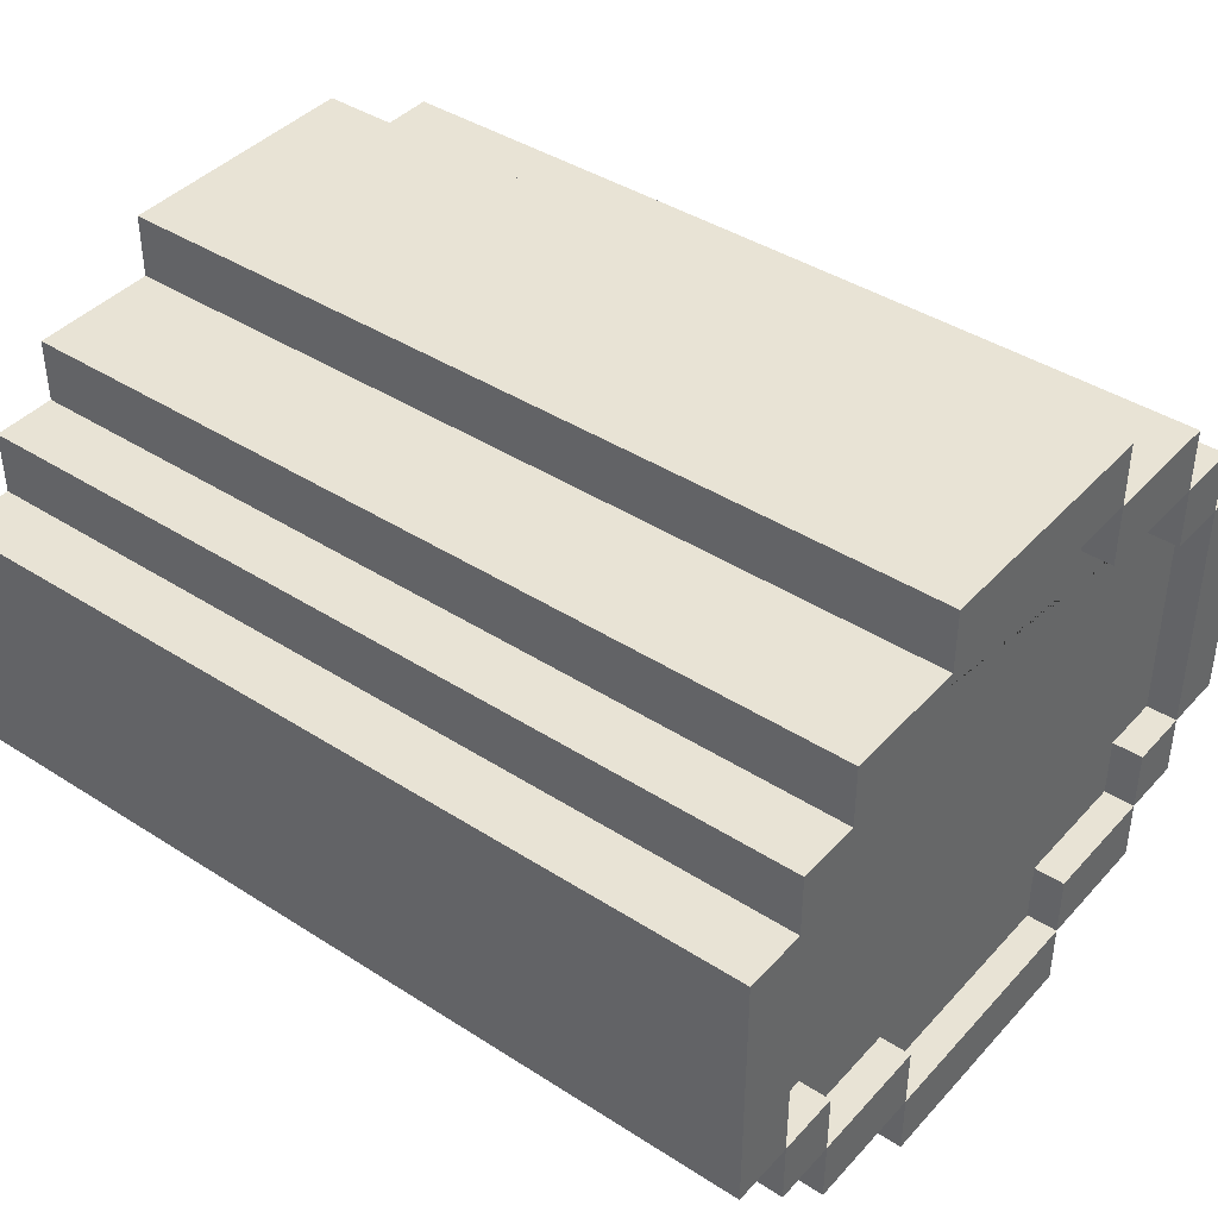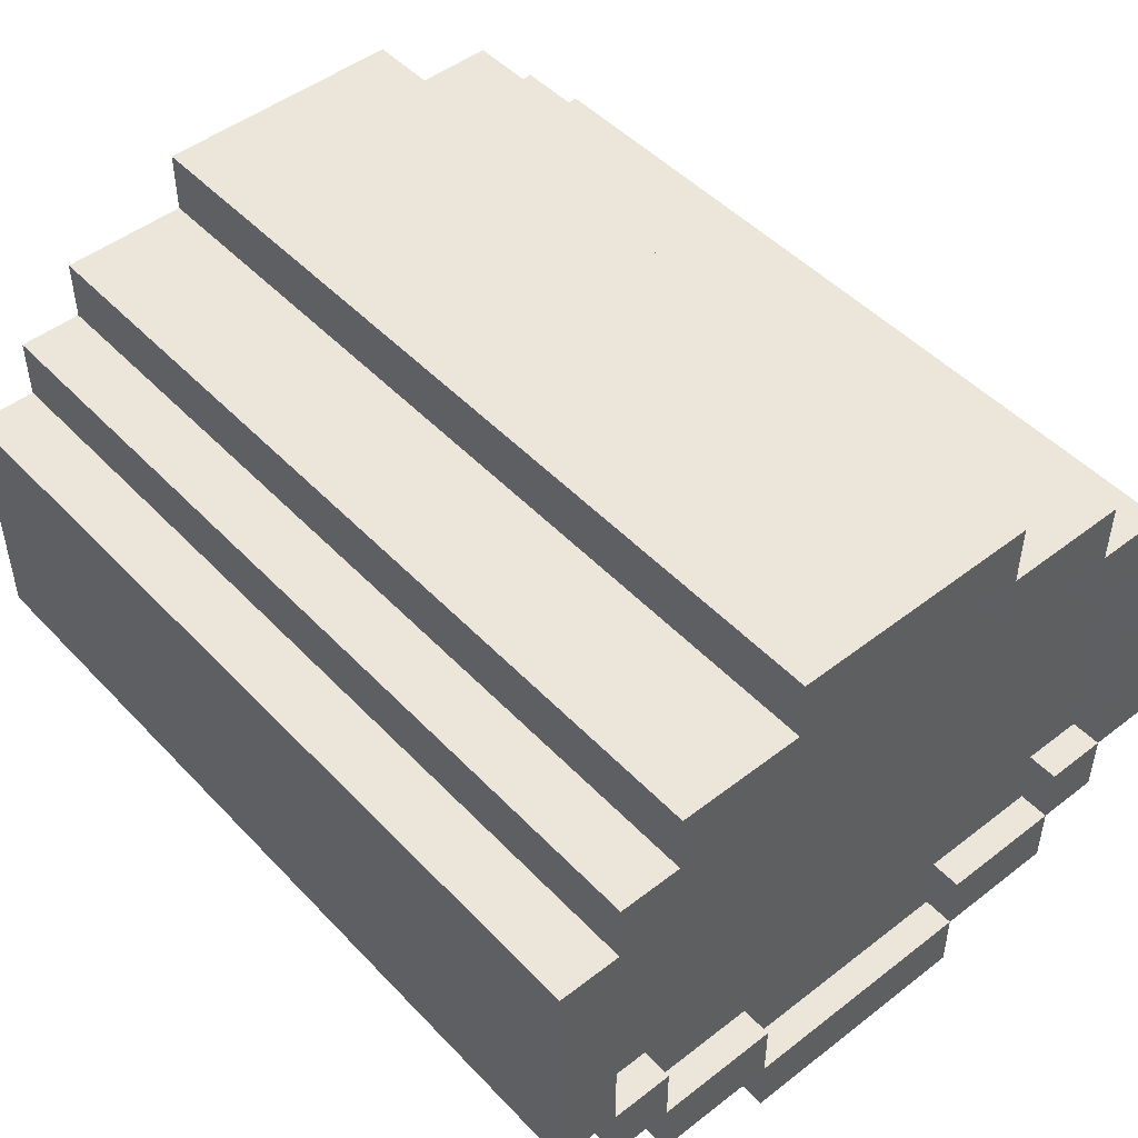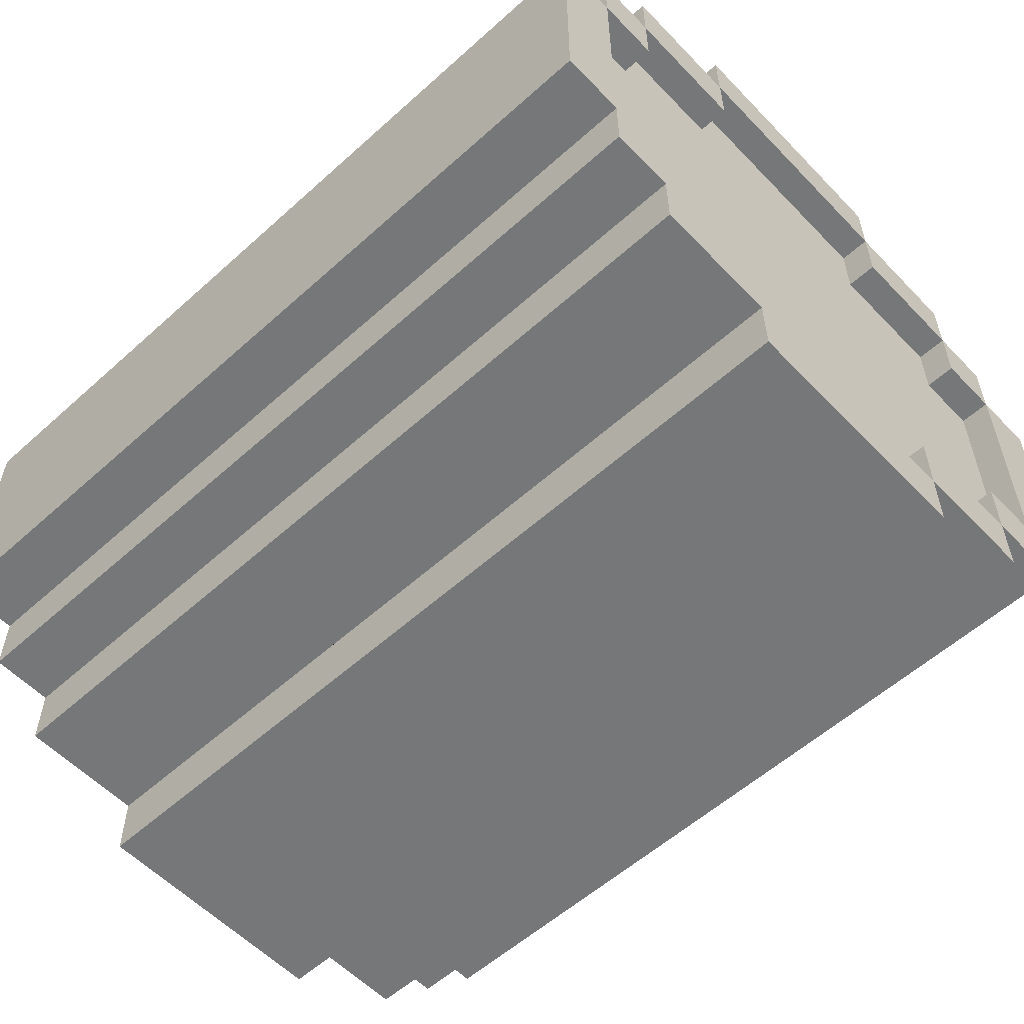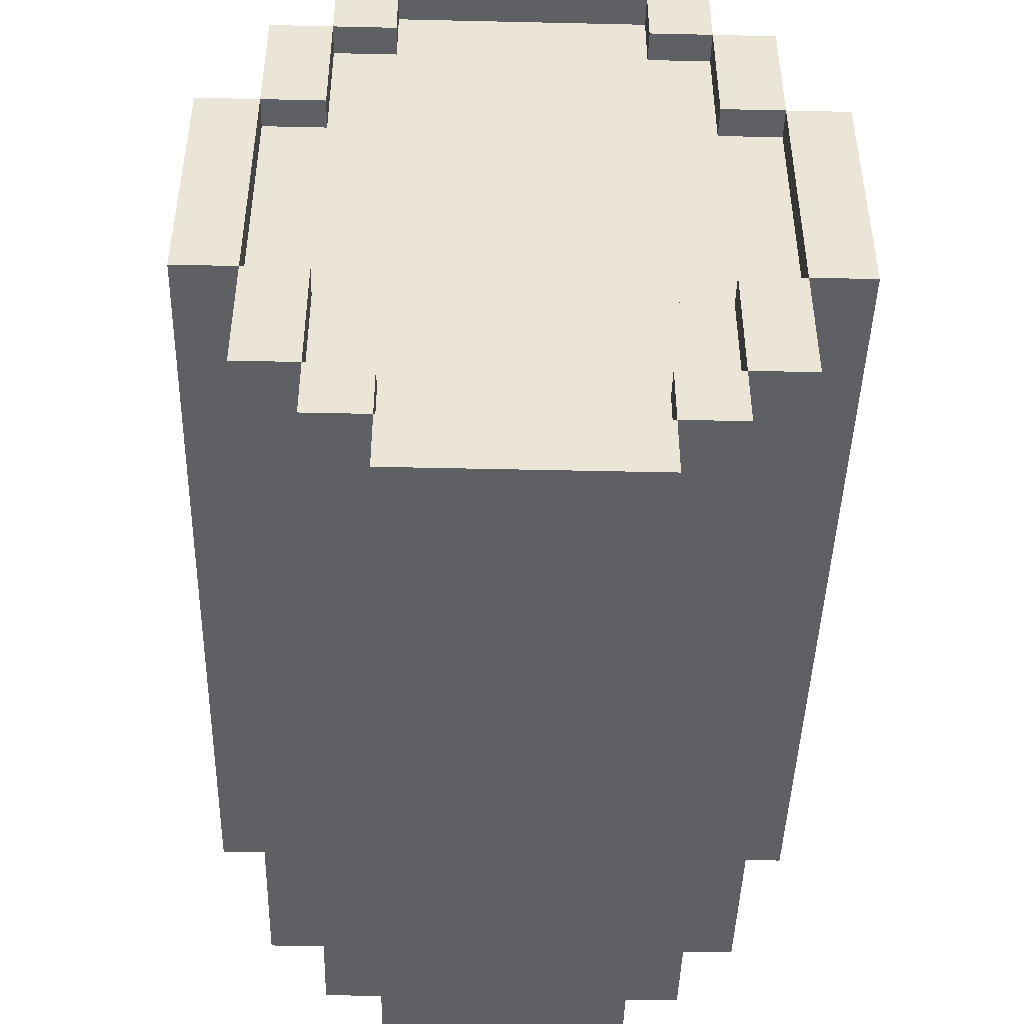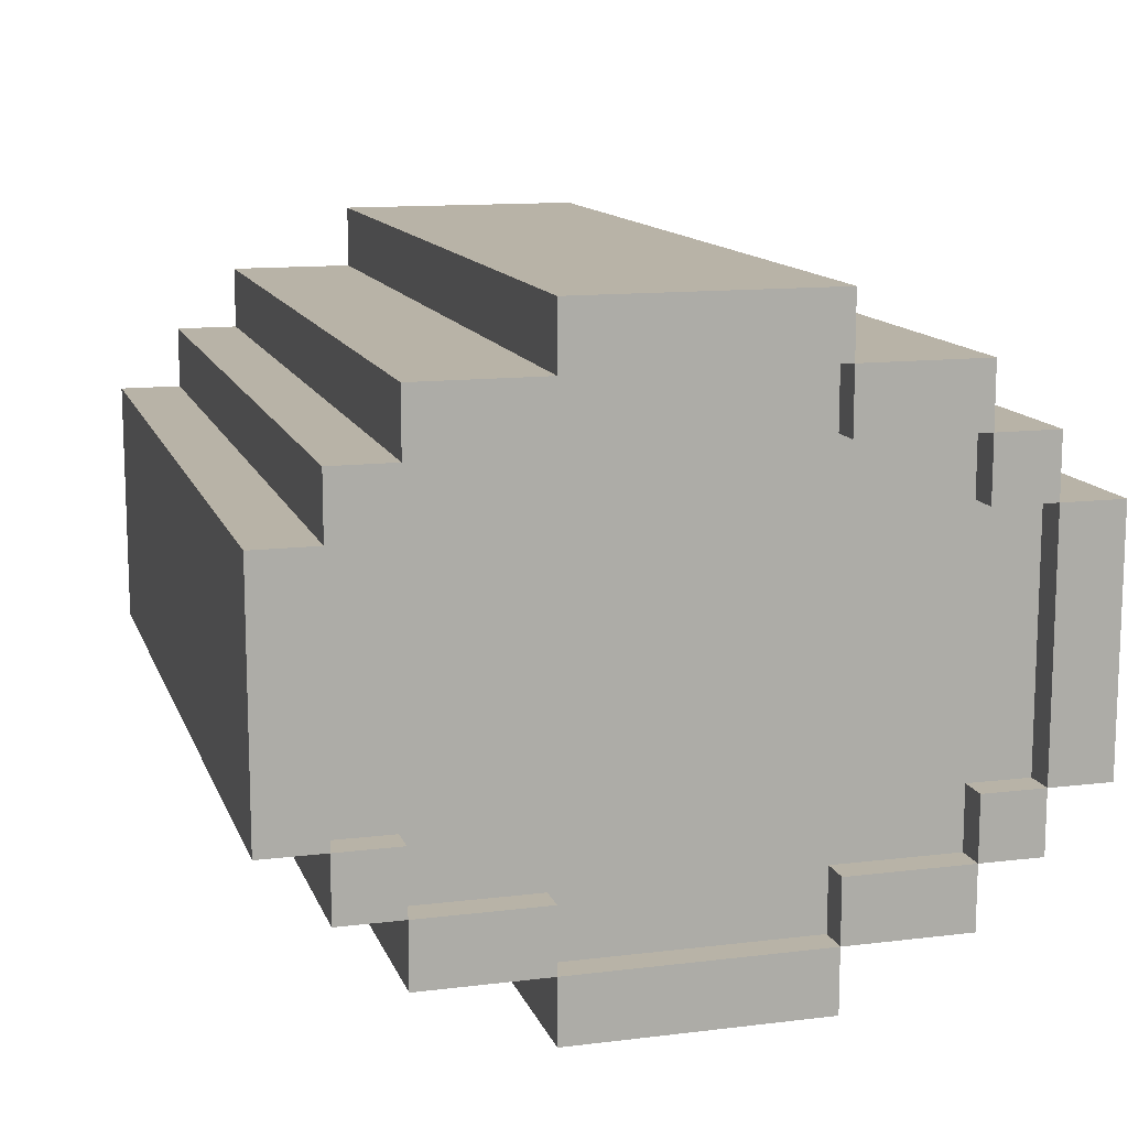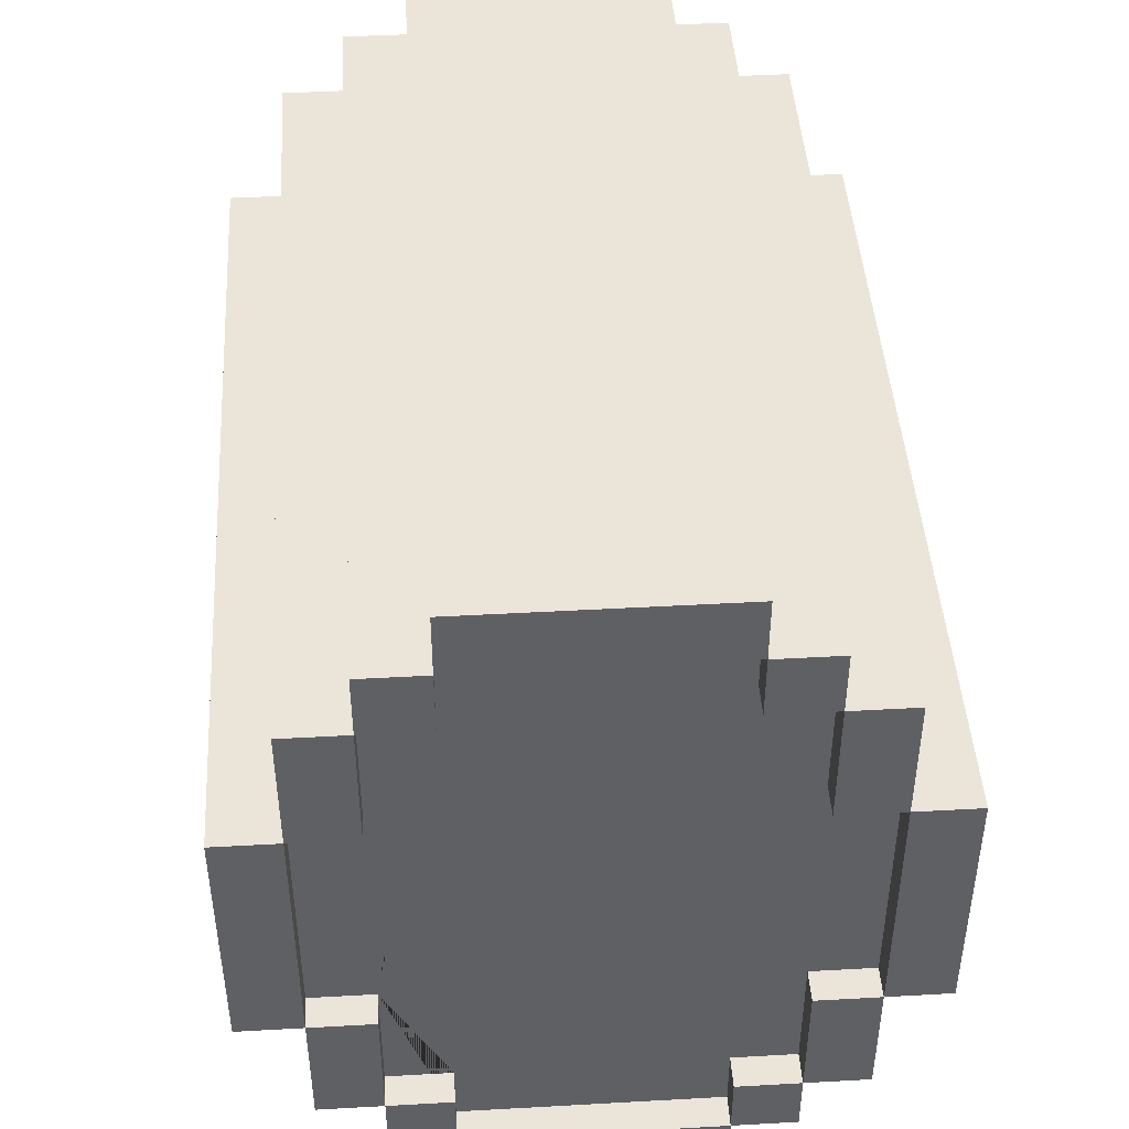
<metadata>
{"format":"obj","ext":"obj","renderer":"f3d","projection":"perspective","resolution":1024,"background":"white","views":[{"elev":41.2,"azim":-142.0,"up":"+Y"},{"elev":48.2,"azim":49.1,"up":"+Y"},{"elev":-57.0,"azim":43.1,"up":"+Y"},{"elev":-45.1,"azim":88.5,"up":"+Z"},{"elev":12.7,"azim":74.2,"up":"+Y"},{"elev":45.0,"azim":-93.7,"up":"+Z"}]}
</metadata>
<code>
g Mesh1 Model
v 1.149 0 4.352e-19
v 1.05 0 -0
v 1.05 0 -0.4
v 1.15 0 -0.4
v 1.15 0 -0
f 1 2 3 4 5
v 1.149 0.1 4.352e-19
v 1.05 0.1 5.109e-19
f 6 7 2 1
v 1.3 0.1 -0
v 1.049 0.1 -0
v 0.3032 0.1 2.868e-18
v 0.3 0.1 -8.085e-20
v 0.2033 0.1 -0
v 0.05 0.1 3.597e-18
v 0.05 0.1 -0.4
v 0.2 0.1 -0.4
v 0.3 0.1 -0.4
v 0.301 0.1 -0.4
v 1.05 0.1 -0.4
v 1.148 0.1 -0.4
v 1.15 0.1 -0.4
v 1.3 0.1 -0.4
f 8 6 7 9 10 11 12 13 14 15 16 17 18 19 20 21
v 1.35 0 -0
v 1.35 0.1 -0
f 8 6 1 5 22 23
v 1.149 0.1 0.2
v 1.149 0.1 0.2
v 1.35 0.1 0.2
f 24 25 6 8 23 26
v 1.149 0.2 0.2
v 1.049 0.2 0.2
v 1.049 0.1 0.2
f 27 28 29 25 24
v 1.149 0.2 0.3
v 1.049 0.2 0.3
f 28 27 30 31
v 1.35 0.2 0.3
v 1.3 0.2 0.2
v 1.35 0.2 0.2
f 32 30 27 33 34
v 1.3 0.3 0.3
v 1.149 0.3 0.3
v 1.35 0.3 0.3
f 35 36 30 32 37
v 0.2033 0.7 0.3
v 0.05 0.7 0.3
v 0.05 0.3 0.3
v 0.2033 0.3 0.3
v 0.3033 0.3 0.3
v 1.049 0.3 0.3
v 1.3 0.7 0.3
v 1.149 0.7 0.3
v 1.049 0.7 0.3
v 0.3033 0.7 0.3
f 38 39 40 41 42 43 36 35 44 45 46 47
v 0.2033 0.8 0.3
v 0 0.8 0.3
v 0 0.7 0.3
f 39 38 48 49 50
v 0 0.7 0.4
v 0.2033 0.7 0.4
f 51 52 38 39 50
v 0 0.3 0.4
v 0.2033 0.3 0.4
f 53 54 52 51
v 0 0.3 0.3
f 40 41 54 53 55
v 0 0.2 0.3
v 0.2033 0.2 0.3
f 56 57 41 40 55
v 0.05 0.2 0.2
v 0.2033 0.2 0.2
v 0 0.2 0.2
f 58 59 57 56 60
v 0 0.1 0.2
v 0.2033 0.1 0.2
f 61 62 59 58 60
v 0 0.1 -0
f 13 12 62 61 63
v 0.2 0 -0
v 0.2033 0 -0
v 0 0 -0
f 64 65 12 13 63 66
v 0.2 0 -0.4
v 0.3 0 -0.4
v 0.3 0 -0
f 65 64 67 68 69
v 0 0 -0.4
f 70 67 64 66
v 6.446e-18 0.1 -0.4
f 14 15 67 70 71
v 6.446e-18 0.1 -0.6
v 0.2 0.1 -0.6
f 72 73 15 14 71
v 0.05 0.2 -0.6
v 0.201 0.2 -0.6
v 0.201 0.1 -0.6
v 1.289e-17 0.2 -0.6
f 74 75 76 73 72 77
v 1.289e-17 0.2 -0.7
v 0.201 0.2 -0.7
f 78 79 75 74 77
v 0.05 0.3 -0.7
v 0.201 0.3 -0.7
v 3.867e-17 0.3 -0.7
f 80 81 79 78 82
v 2.531e-17 0.3 -0.8
v 0.201 0.3 -0.8
f 83 84 81 80 82
v 1.671e-16 0.7 -0.8
v 0.2019 0.7 -0.8
v 0.2019 0.3 -0.8
f 85 86 87 84 83
v 0.05 0.7 -0.7
v 0.2019 0.7 -0.7
v 1.705e-16 0.7 -0.7
f 88 89 86 85 90
v 1.3 0.3 -0.7
v 1.148 0.3 -0.7
v 1.048 0.3 -0.7
v 0.301 0.3 -0.7
v 0.3019 0.7 -0.7
v 1.048 0.7 -0.7
v 1.148 0.7 -0.7
v 1.3 0.7 -0.7
f 91 92 93 94 81 80 88 89 95 96 97 98
v 1.35 0.2 -0.7
v 1.148 0.2 -0.7
v 1.35 0.3 -0.7
f 99 100 92 91 101
v 1.3 0.2 -0.6
v 1.148 0.2 -0.6
v 1.35 0.2 -0.6
f 102 103 100 99 104
v 1.35 0.1 -0.6
v 1.148 0.1 -0.6
f 105 106 103 102 104
v 1.35 0.1 -0.4
f 20 19 106 105 107 21
f 4 3 18 19 20
f 17 18 3 68 16
v 0.301 0.1 -0.6
v 1.048 0.1 -0.6
v 1.05 0.1 -0.6
f 18 17 108 109 110
f 76 108 17 16 15 73
v 0.301 0.2 -0.6
f 108 76 75 111
v 0.301 0.2 -0.7
f 111 75 79 112
f 112 79 81 94
v 0.301 0.3 -0.8
f 87 113 94 81 84
v 0.301 0.7 -0.8
f 113 87 86 114
v 0.3019 0.7 -0.8
f 89 95 115 114 86
v 0.2019 0.8 -0.7
v 0.3019 0.8 -0.7
f 95 89 116 117
v -6.684e-18 0.8 -0.7
f 118 116 89 88 90
v 0.05 0.8 -0.6
v 0.2019 0.8 -0.6
v 0 0.8 -0.6
f 119 120 116 118 121
v 0 0.9 -0.6
v 0.2019 0.9 -0.6
f 122 123 120 119 121
v 0.05 0.9 -0.4
v 0.2019 0.9 -0.4
v 0 0.9 -0.4
f 124 125 123 122 126
v 1.3 0.9 -0.4
v 1.149 0.9 -0.4
v 1.148 0.9 -0.4
v 1.048 0.9 -0.4
v 0.3019 0.9 -0.4
v 0.3013 0.9 -0.4
v 0.05 0.9 3.597e-18
v 0.2019 0.9 -0
v 0.2033 0.9 2.872e-18
v 0.3019 0.9 2.872e-18
v 1.048 0.9 1.006e-18
v 1.049 0.9 4.366e-19
v 1.148 0.9 4.366e-19
v 1.3 0.9 -0
f 127 128 129 130 131 132 125 124 133 134 135 136 137 138 139 140
v 1.148 1 -0.4
v 1.35 1 -0.4
v 1.35 0.9 -0.4
f 128 129 141 142 143 127
v 1.149 0.9 -0.6
v 1.148 0.9 -0.6
v 1.048 0.9 -0.6
f 129 128 144 145 146 130
v 1.35 0.9 -0.6
f 147 144 128 127 143
v 1.3 0.8 -0.6
v 1.148 0.8 -0.6
v 1.35 0.8 -0.6
f 148 149 145 144 147 150
v 1.35 0.8 -0.7
v 1.148 0.8 -0.7
f 151 152 149 148 150
v 1.35 0.7 -0.7
f 98 97 152 151 153
v 1.148 0.7 -0.8
v 1.148 0.7 -0.8
v 1.35 0.7 -0.8
f 154 155 97 98 153 156
v 1.148 0.3 -0.8
v 1.148 0.3 -0.8
v 1.048 0.3 -0.8
v 1.048 0.7 -0.8
f 155 154 157 158 159 160
v 1.35 0.3 -0.8
f 161 157 154 156
f 91 92 158 157 161 101
f 159 158 92 93
v 1.048 0.2 -0.7
f 100 162 93 92
v 1.048 0.2 -0.6
f 162 100 103 163
f 163 103 106 110 109
f 19 18 110 106
f 109 108 111 163
f 163 111 112 162
f 162 112 94 93
f 93 94 113 159
f 115 160 159 113 114
f 95 96 160 115
v 1.048 0.8 -0.7
f 117 164 96 95
v 0.3019 0.8 -0.6
v 1.048 0.8 -0.6
f 165 166 164 117
v 0.3019 0.9 -0.6
f 167 146 166 165
v 0.3013 0.9 -0.6
f 131 130 146 167 168 132
v 0.3019 1 -0.4
v 1.048 1 -0.4
f 130 131 169 170
v 0.3015 1 -0.4
v 0.2019 1 -0.4
f 171 169 131 132 125 172
v 0.3015 1 -0
v 0.3019 1 -6.75e-20
v 1.048 1 -0
f 173 174 175 170 169 171
v 0.2019 1 -0
f 135 136 174 173 176 134
v 0.2033 0.9 0.2
v 0.3019 0.9 0.2
f 177 178 136 135
v 0.2033 0.8 0.2
v 0.3033 0.8 0.2
v 0.3033 0.9 0.2
f 179 180 181 178 177
v 0.3033 0.8 0.3
f 180 179 48 182
v 0.05 0.8 0.2
v 0 0.8 0.2
f 49 48 179 183 184
v 0 0.9 0.2
f 183 179 177 185 184
v 0 0.9 -0
f 185 177 135 134 133 186
v 0 1 -0
f 133 134 176 187 186
v 0 1 -0.4
f 187 176 172 188
f 171 172 176 173
f 188 172 125 124 126
f 126 186 133 124
f 188 126 186 187
v 0 0.8 -0
v 0.05 0.8 3.597e-18
f 189 186 133 190
f 185 186 189 184
f 184 189 190 183
v 0.05 0.8 -0.4
v 0.05 0.7 -0.6
v 0.05 0.3 -0.6
v 0.05 0.2 -0.4
v 0.05 0.2 3.597e-18
v 0.05 0.3 0.2
v 0.05 0.7 0.2
f 191 119 192 88 80 193 74 194 14 13 195 58 196 40 39 197 183 190 133 124
v 0 0.8 -0.4
f 198 121 119 191
f 122 121 198 126
f 126 198 191 124
v 1.705e-16 0.7 -0.6
f 121 199 192 119
f 118 90 199 121
f 199 90 88 192
f 82 90 88 80
f 83 82 90 85
v 1.289e-17 0.3 -0.6
f 82 200 193 80
f 78 77 200 82
f 200 77 74 193
v 8.867e-18 0.2 -0.4
f 77 201 194 74
f 72 71 201 77
f 201 71 14 194
f 63 71 14 13
f 66 63 71 70
v 0 0.2 -0
f 63 202 195 13
f 61 60 202 63
f 202 60 58 195
v 0 0.3 0.2
f 60 203 196 58
f 56 55 203 60
f 203 55 40 196
f 50 55 40 39
f 51 50 55 53
v -2.28e-18 0.7 0.2
f 50 204 197 39
f 49 184 204 50
f 204 184 183 197
f 38 47 182 48
v 0.303 0.7 0.4
v 0.3033 0.7 0.4
f 47 38 52 205 206
v 0.303 0.3 0.4
f 54 207 205 52
v 0.3033 0.3 0.4
f 41 42 208 207 54
v 0.3033 0.2 0.3
f 57 209 42 41
v 0.3033 0.2 0.2
f 59 210 209 57
v 0.3032 0.1 0.2
v 0.3033 0.1 0.2
f 211 212 210 59 62
f 10 9 29 212 211
f 10 11 69 2 7 9
f 211 62 12 11 10
f 11 12 65 69
f 68 3 2 69
f 7 6 25 29 9
f 28 210 212 29
f 210 28 31 209
f 43 42 209 31
v 1.049 0.3 0.4
f 42 43 213 208
v 1.149 0.3 0.4
f 43 36 214 213
f 36 43 31 30
v 1.151 0.3 0.4
v 1.35 0.3 0.4
f 215 214 36 35 37 216
v 1.151 0.7 0.4
v 1.149 0.7 0.4
v 1.049 0.7 0.4
f 214 215 217 218 219 213
v 1.35 0.7 0.4
f 220 217 215 216
v 1.35 0.7 0.3
f 44 45 218 217 220 221
v 1.35 0.8 0.3
v 1.149 0.8 0.3
f 222 223 45 44 221
v 1.3 0.8 0.2
v 1.149 0.8 0.2
v 1.35 0.8 0.2
f 224 225 223 222 226
v 1.35 0.9 0.2
v 1.149 0.9 0.2
f 227 228 225 224 226
v 1.148 0.9 0.2
v 1.35 0.9 -0
f 140 139 229 228 227 230
v 1.35 1 -0
v 1.148 1 -0
f 231 232 139 140 230
v 1.148 1 -0.4
v 1.148 1 -0
f 141 233 234 232 231 142
f 129 130 170 233 141
f 233 170 175 234
f 234 175 137 138 139 232
f 136 137 175 174
v 1.049 0.9 0.2
f 137 136 178 181 235 138
v 1.049 0.8 0.2
f 235 181 180 236
v 1.049 0.8 0.3
f 182 237 236 180
f 237 182 47 46
f 206 219 46 47
f 208 213 219 206 205 207
f 219 218 45 46
f 46 45 223 237
f 237 223 225 236
f 236 225 228 229 235
f 235 229 139 138
f 231 230 143 142
f 230 143 127 140
v 1.35 0.8 -0.4
v 1.3 0.8 -0.4
f 238 143 127 239
f 147 143 238 150
f 150 238 239 148
v 1.3 0.7 -0.5
f 239 240 148
v 1.3 0.7 -0.4
f 240 239 241
f 127 241 239
v 1.3 0.6 -0.4
f 127 242 241
v 1.3 0.6 -0.3
f 127 243 242
v 1.3 0.5 -0.2
f 127 244 243
v 1.3 0.6 -0.1
f 127 245 244
v 1.3 0.8 -0.1
f 127 246 245
f 140 246 127
v 1.3 0.8 -0
f 246 140 247
v 1.35 0.8 -0
f 230 248 247 140
f 227 226 248 230
v 1.3 0.8 0.1
f 248 226 224 249 247
v 1.35 0.7 0.2
v 1.3 0.7 0.2
f 226 250 251 224
f 222 221 250 226
f 250 221 44 251
f 37 221 44 35
f 216 37 221 220
v 1.3 0.3 0.2
f 252 44 35
f 44 252 251
v 1.3 0.2 -0
f 252 253 251
f 253 252 33
v 1.35 0.3 0.2
f 254 34 33 252
f 32 34 254 37
f 37 254 252 35
f 33 27 24 26 34
v 1.35 0.2 -0
f 23 255 34 26
f 255 23 8 253
f 107 23 8 21
v 1.35 0 -0.4
f 256 107 23 22
f 256 4 20 21 107
f 22 5 4 256
v 1.35 0.2 -0.4
v 1.3 0.2 -0.4
f 107 257 258 21
f 105 104 257 107
f 257 104 102 258
v 1.35 0.3 -0.6
v 1.3 0.3 -0.6
f 104 259 260 102
f 99 101 259 104
f 259 101 91 260
f 153 101 91 98
f 156 153 101 161
f 98 260 91
v 1.3 0.7 -0.6
f 261 260 98
f 261 102 260
f 240 102 261
v 1.3 0.6 -0.5
f 262 102 240
f 242 102 262
v 1.3 0.5 -0.4
f 263 102 242
f 263 258 102
f 263 21 258
v 1.3 0.5 -0.3
f 264 21 263
v 1.3 0.4 -0.3
f 265 21 264
v 1.3 0.4 -0.2
f 266 21 265
v 1.3 0.3 -0.2
f 267 21 266
v 1.3 0.3 -0.1
f 268 21 267
f 253 21 268
f 21 253 8
v 1.3 0.4 -0.1
f 269 253 268
f 245 253 269
v 1.3 0.6 0.1
f 270 253 245
f 224 253 270
f 251 253 224
f 249 224 270
f 247 249 270 245 246
f 245 269 266
f 267 266 269 268
f 244 245 266
f 265 264 244 266
f 243 244 264
f 242 243 264 263
f 240 241 242 262
f 148 240 261
v 1.35 0.7 -0.6
f 271 150 148 261
f 151 150 271 153
f 153 271 261 98
f 34 255 253 33
f 125 132 168 123
f 168 167 165 120 123
f 120 165 117 116
f 149 166 146 145
f 166 149 152 164
f 164 152 97 96
f 155 160 96 97
f 68 67 15 16

</code>
